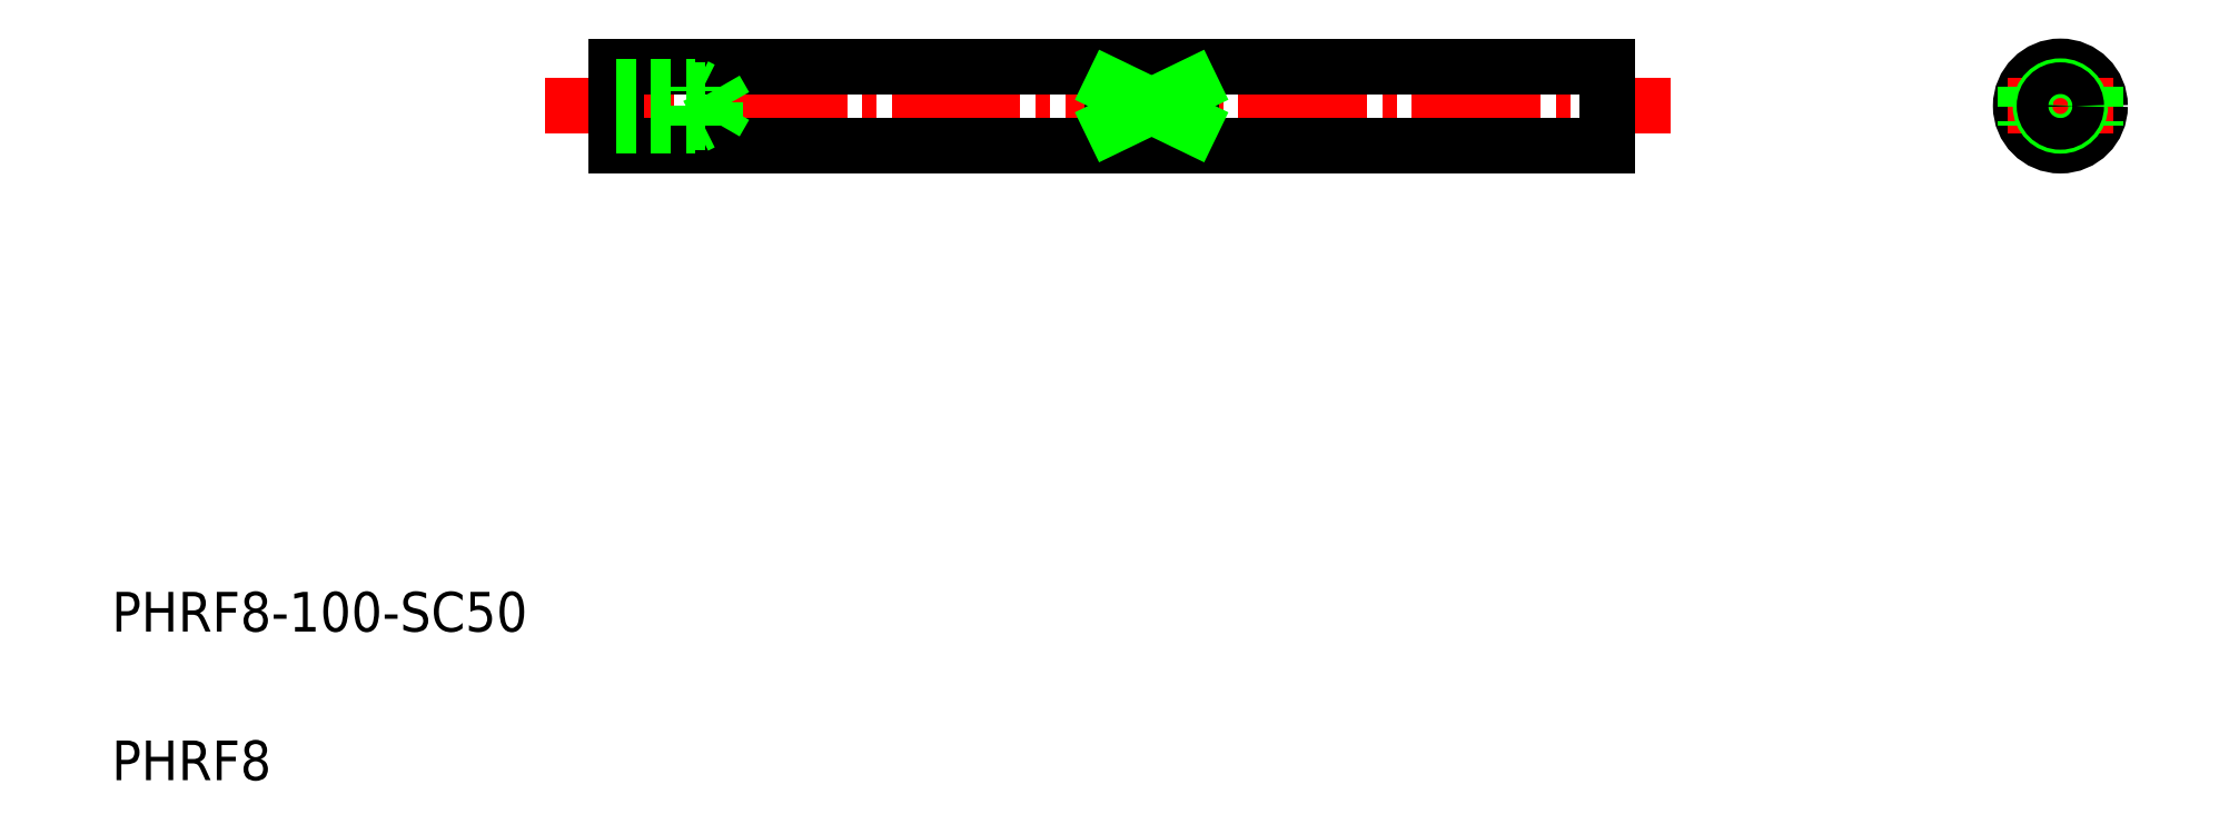
<metadata>
{"format":"dxf","ext":"dxf","renderer":"ezdxf+matplotlib","layout":"modelspace","background":"white","min_lineweight":24,"dpi":150}
</metadata>
<code>
0
SECTION
2
ENTITIES
0
LINE
8
CENTER
10
53.69
20
124.9
30
0
11
167.2
21
124.9
31
0
0
LINE
8
0
10
60.92
20
120.9
30
0
11
160.9
21
120.9
31
0
0
LINE
8
0
10
60.92
20
128.9
30
0
11
160.9
21
128.9
31
0
0
TEXT
8
0
10
10
20
71.91
30
0
40
4
1
PHRF8-100-SC50
0
TEXT
8
0
10
10
20
56.91
30
0
40
4
1
PHRF8
0
LINE
8
0
10
60.92
20
128.9
30
0
11
60.92
21
120.9
31
0
0
LINE
8
0
10
60.92
20
123.3
30
0
11
70.92
21
123.3
31
0
0
LINE
8
0
10
60.92
20
126.5
30
0
11
70.92
21
126.5
31
0
0
LINE
8
0
10
60.92
20
122.9
30
0
11
68.92
21
122.9
31
0
0
LINE
8
0
10
60.92
20
126.9
30
0
11
68.92
21
126.9
31
0
0
LINE
8
0
10
68.92
20
122.9
30
0
11
68.92
21
126.9
31
0
0
LINE
8
0
10
71.89
20
124.9
30
0
11
70.92
21
126.6
31
0
0
LINE
8
0
10
70.92
20
123.3
30
0
11
70.92
21
126.6
31
0
0
LINE
8
0
10
68.92
20
122.9
30
0
11
69.59
21
123.3
31
0
0
LINE
8
0
10
70.92
20
123.3
30
0
11
71.89
21
124.9
31
0
0
LINE
8
0
10
68.92
20
126.9
30
0
11
69.59
21
126.6
31
0
0
LINE
8
0
10
160.9
20
128.9
30
0
11
160.9
21
120.9
31
0
0
LINE
8
CENTER
10
206.6
20
130.3
30
0
11
206.6
21
119.6
31
0
0
CIRCLE
8
0
10
206.6
20
124.9
30
0
40
4
0
LINE
8
CENTER
10
201.3
20
124.9
30
0
11
212
21
124.9
31
0
0
LINE
8
0
10
210.1
20
126.9
30
0
11
210.1
21
123
31
0
0
LINE
8
0
10
203.1
20
126.9
30
0
11
203.1
21
123
31
0
0
CIRCLE
8
0
10
206.6
20
124.9
30
0
40
2
0
CIRCLE
8
0
10
206.6
20
124.9
30
0
40
1.6
0
LINE
8
0
10
110.9
20
126.9
30
0
11
110.9
21
123
31
0
0
LINE
8
0
10
118.9
20
126.9
30
0
11
118.9
21
123
31
0
0
LINE
8
0
10
118.9
20
126.9
30
0
11
110.9
21
126.9
31
0
0
LINE
8
0
10
118.9
20
123
30
0
11
110.9
21
123
31
0
0
LINE
8
0
10
110.9
20
123
30
0
11
118.9
21
126.9
31
0
0
LINE
8
0
10
118.9
20
123
30
0
11
110.9
21
126.9
31
0
0
ENDSEC
0
EOF

</code>
